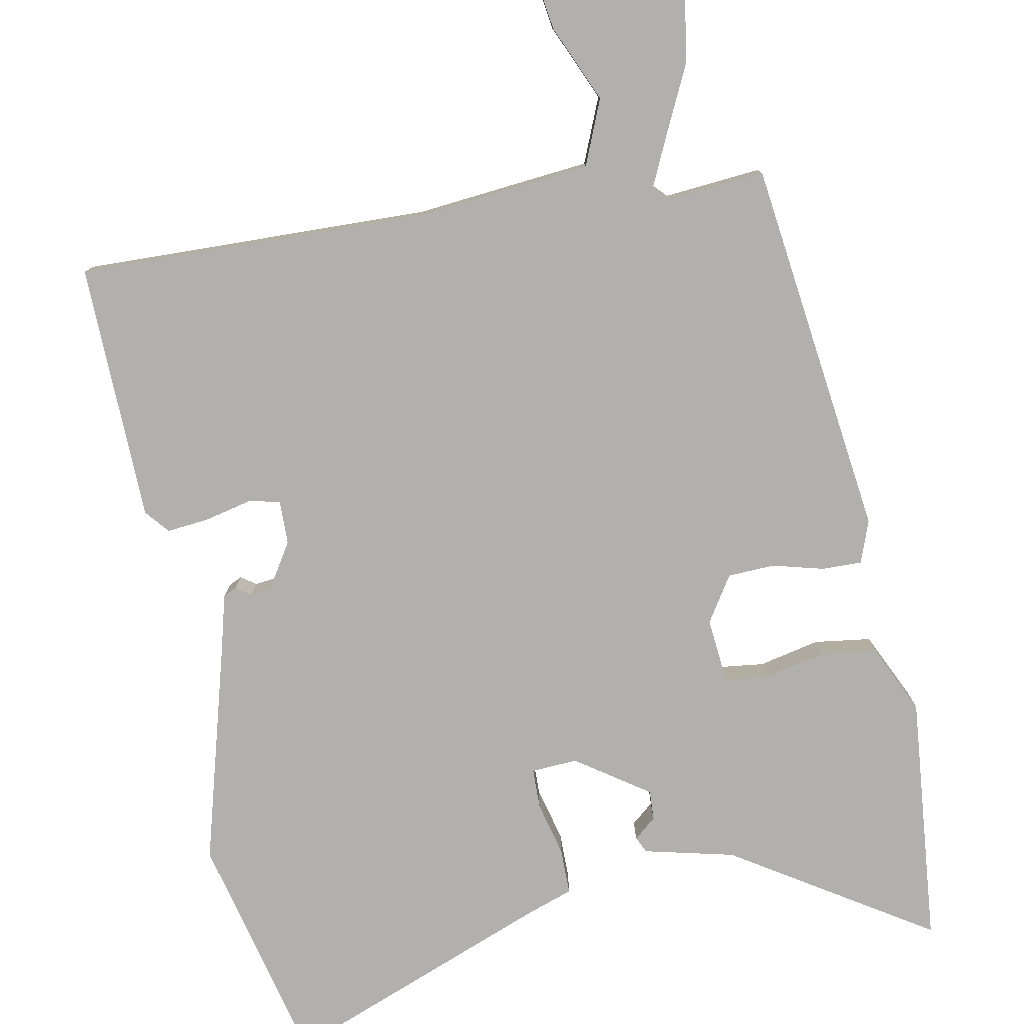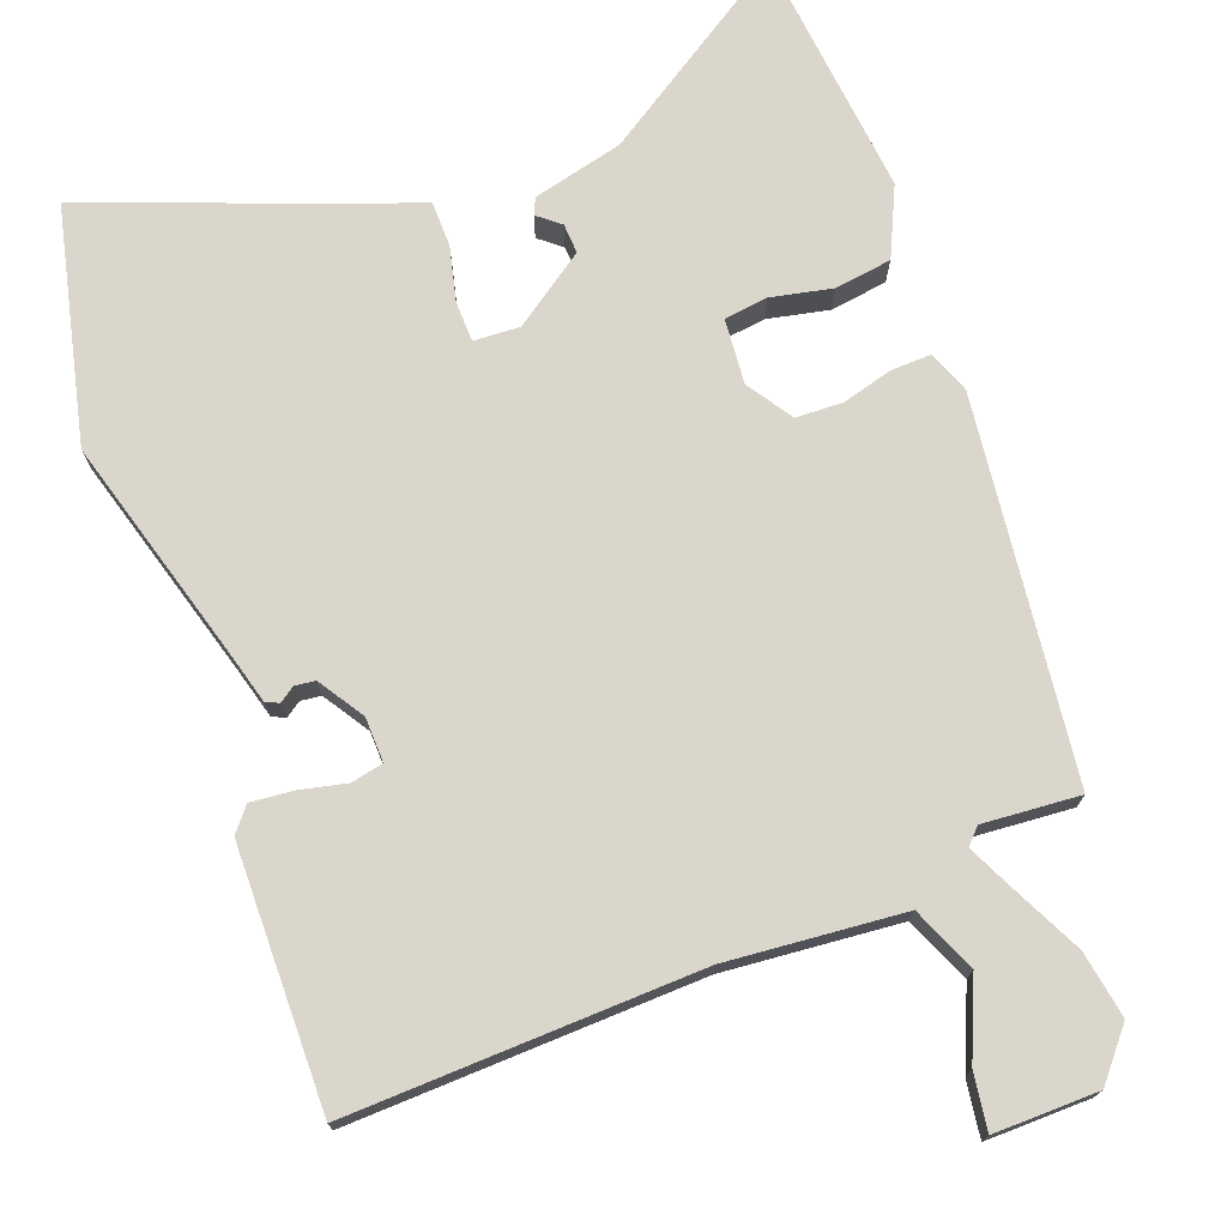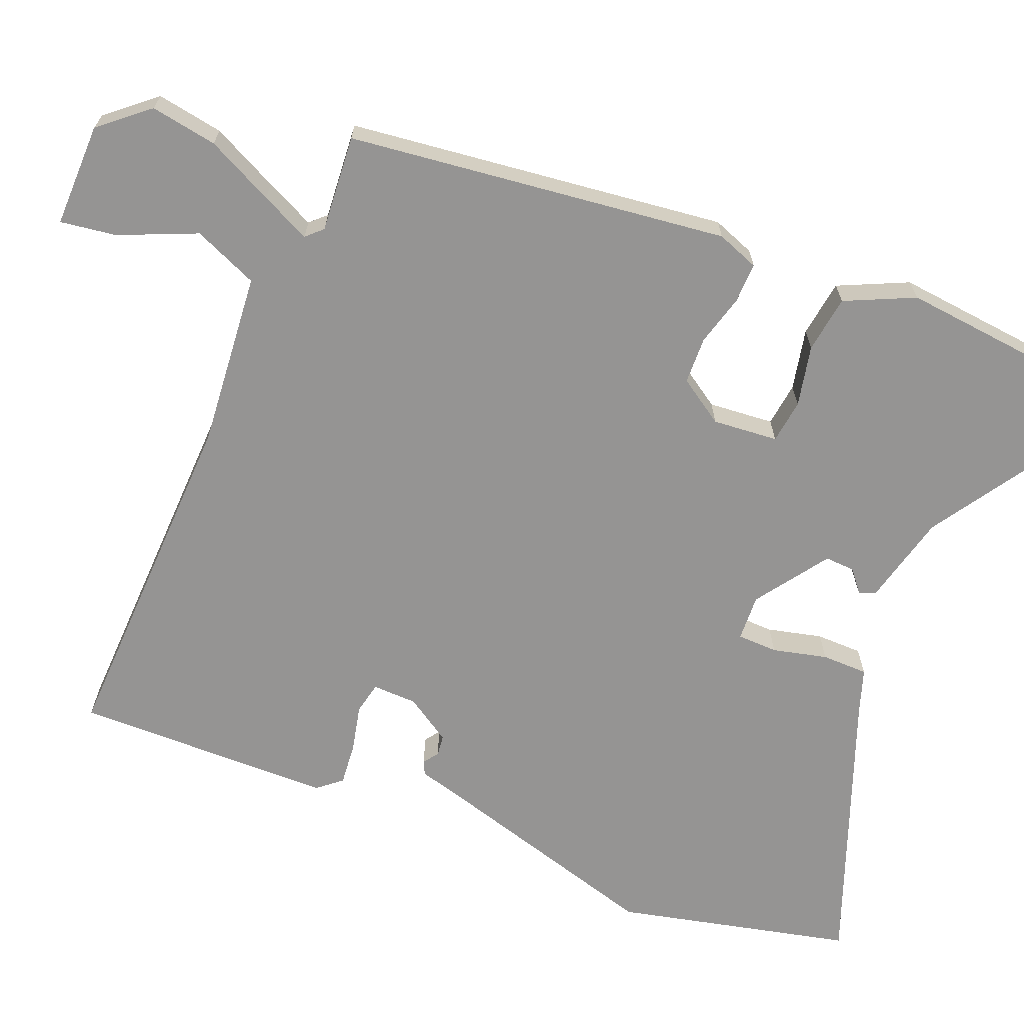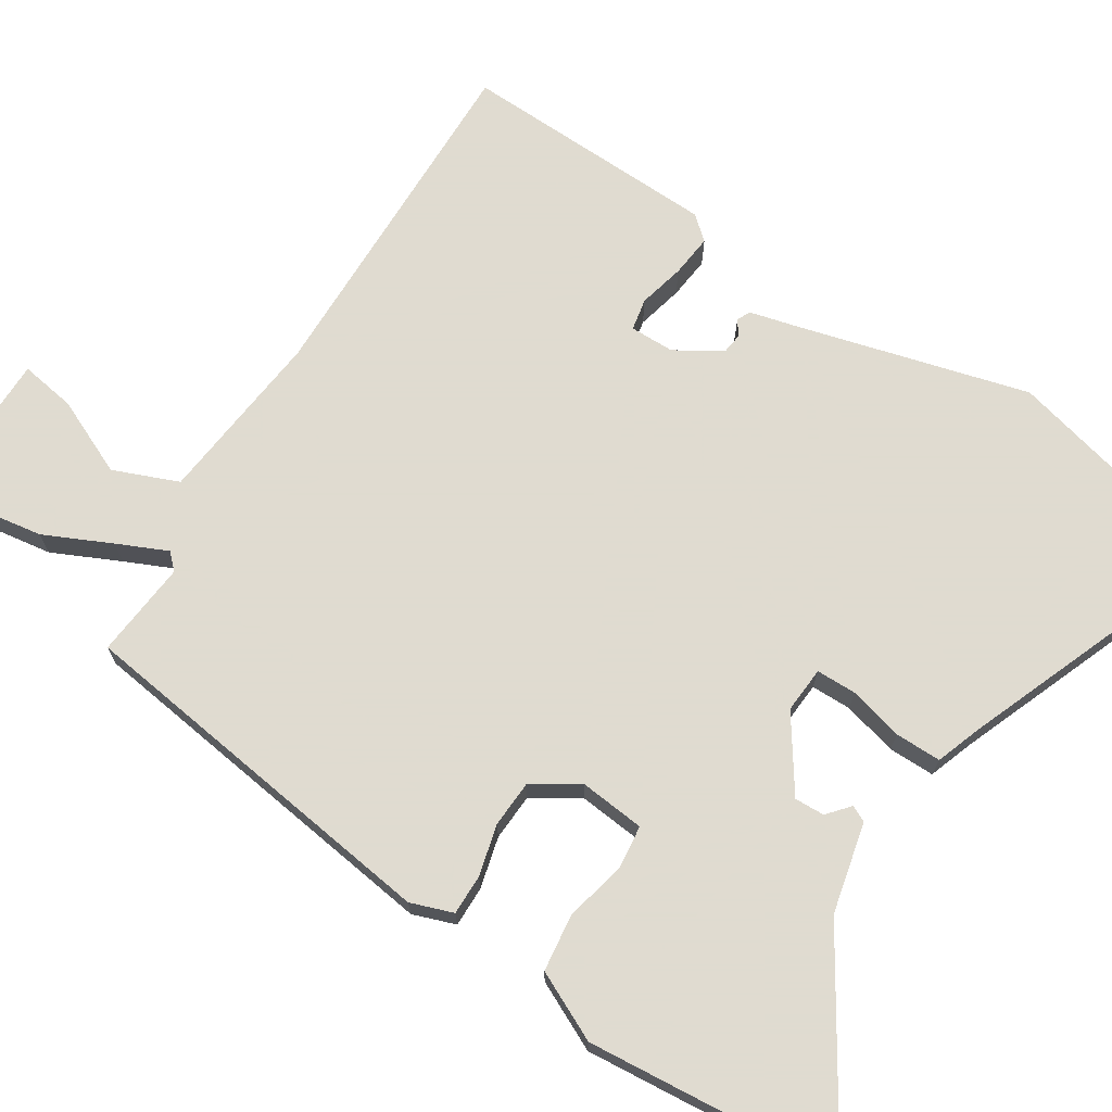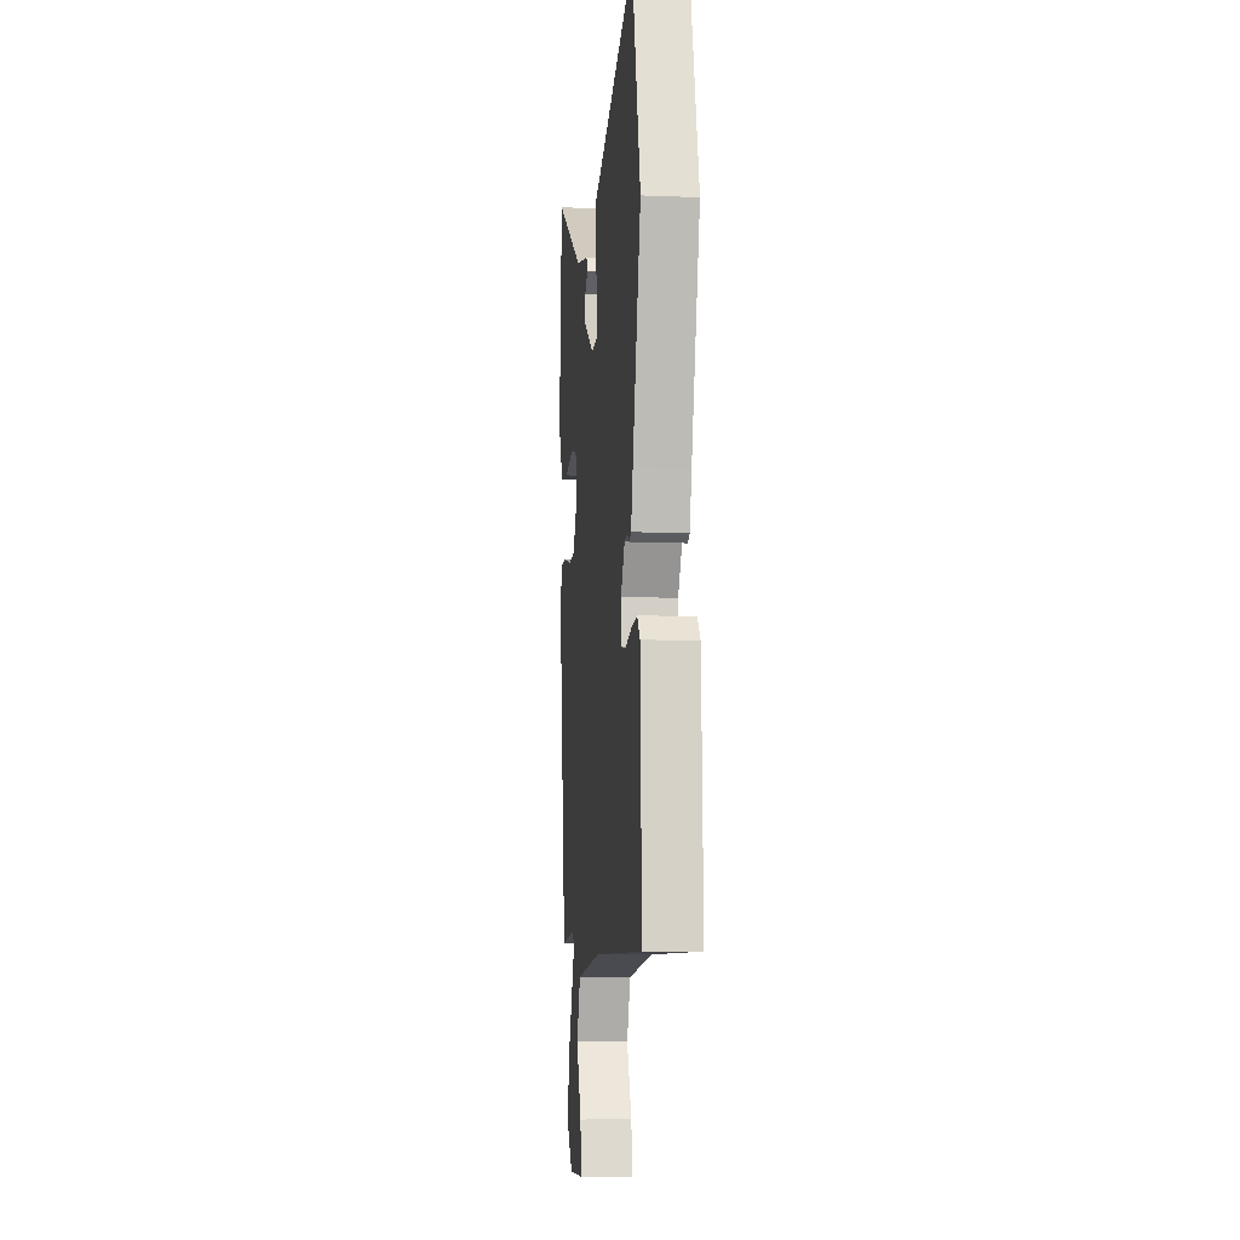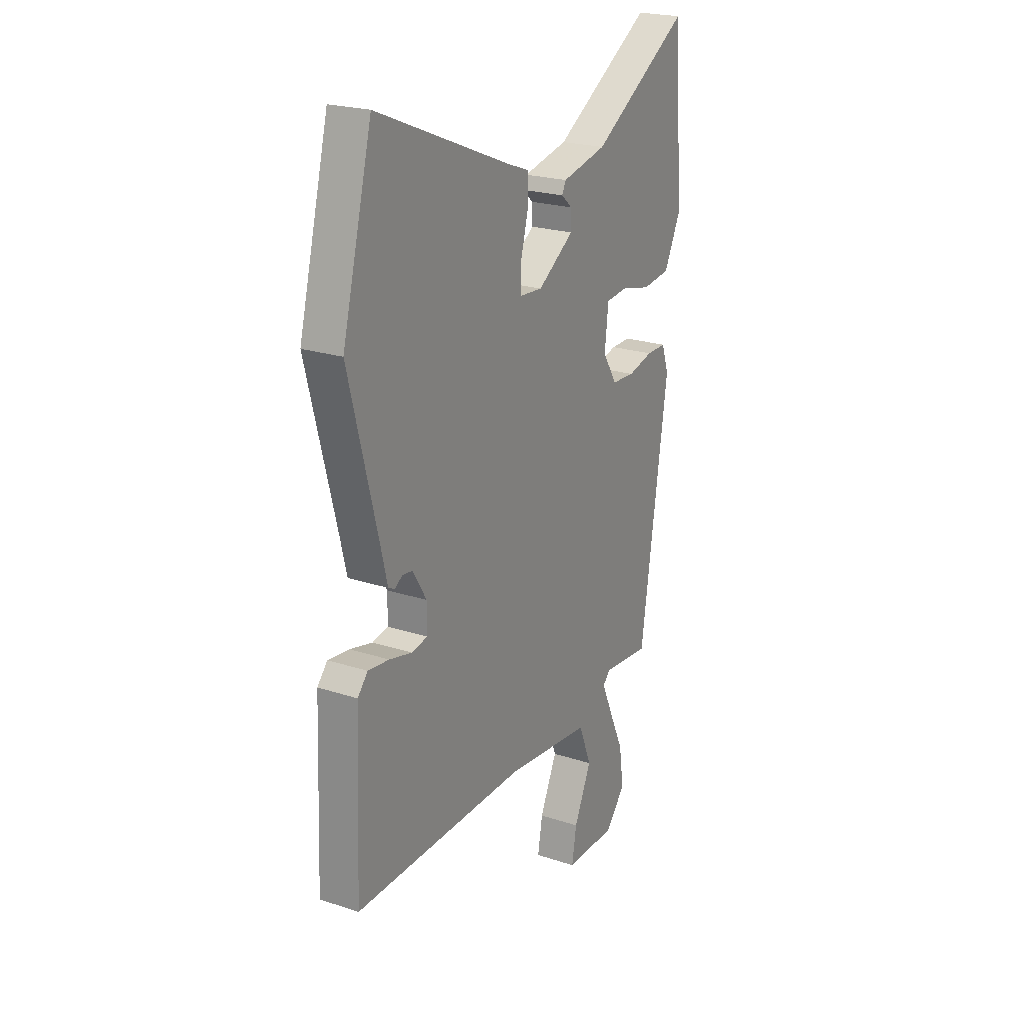
<metadata>
{"format":"obj","ext":"obj","renderer":"f3d","projection":"perspective","resolution":1024,"background":"white","views":[{"elev":-78.6,"azim":-170.2,"up":"+Y"},{"elev":73.5,"azim":158.0,"up":"+Y"},{"elev":-67.2,"azim":-113.6,"up":"+Y"},{"elev":70.2,"azim":-58.1,"up":"+Y"},{"elev":-8.0,"azim":83.6,"up":"+Z"},{"elev":22.7,"azim":119.3,"up":"+Z"}]}
</metadata>
<code>
v 0.459 0.07 0.657
v 0.542 0.07 0.338
v 0.463 0.07 0.031
v 0.445 0.07 -0.043
v 0.427 0.07 -0.052
v 0.406 0.07 -0.038
v 0.378 0.07 -0.042
v 0.34 0.07 -0.105
v 0.34 0.07 -0.166
v 0.384 0.07 -0.174
v 0.447 0.07 -0.158
v 0.505 0.07 -0.151
v 0.533 0.07 -0.183
v 0.548 0.07 -0.536
v 0.069 0.07 -0.533
v -0.17 0.07 -0.561
v -0.205 0.07 -0.65
v -0.157 0.07 -0.754
v -0.144 0.07 -0.83
v -0.286 0.07 -0.832
v -0.343 0.07 -0.768
v -0.33 0.07 -0.677
v -0.288 0.07 -0.585
v -0.258 0.07 -0.517
v -0.279 0.07 -0.496
v -0.411 0.07 -0.51
v -0.487 0.07 0.006
v -0.467 0.07 0.064
v -0.412 0.07 0.064
v -0.342 0.07 0.047
v -0.278 0.07 0.051
v -0.239 0.07 0.114
v -0.249 0.07 0.203
v -0.309 0.07 0.209
v -0.392 0.07 0.189
v -0.47 0.07 0.198
v -0.516 0.07 0.291
v -0.51 0.07 0.371
v -0.49 0.07 0.635
v -0.217 0.07 0.469
v -0.093 0.07 0.442
v -0.082 0.07 0.42
v -0.112 0.07 0.394
v -0.113 0.07 0.353
v -0.013 0.07 0.287
v 0.05 0.07 0.292
v 0.05 0.07 0.347
v 0.03 0.07 0.421
v 0.029 0.07 0.484
v 0.089 0.07 0.506
v 0.459 0 0.657
v 0.542 0 0.338
v 0.463 0 0.031
v 0.445 0 -0.043
v 0.427 0 -0.052
v 0.406 0 -0.038
v 0.378 0 -0.042
v 0.34 0 -0.105
v 0.34 0 -0.166
v 0.384 0 -0.174
v 0.447 0 -0.158
v 0.505 0 -0.151
v 0.533 0 -0.183
v 0.548 0 -0.536
v 0.069 0 -0.533
v -0.17 0 -0.561
v -0.205 0 -0.65
v -0.157 0 -0.754
v -0.144 0 -0.83
v -0.286 0 -0.832
v -0.343 0 -0.768
v -0.33 0 -0.677
v -0.288 0 -0.585
v -0.258 0 -0.517
v -0.279 0 -0.496
v -0.411 0 -0.51
v -0.487 0 0.006
v -0.467 0 0.064
v -0.412 0 0.064
v -0.342 0 0.047
v -0.278 0 0.051
v -0.239 0 0.114
v -0.249 0 0.203
v -0.309 0 0.209
v -0.392 0 0.189
v -0.47 0 0.198
v -0.516 0 0.291
v -0.51 0 0.371
v -0.49 0 0.635
v -0.217 0 0.469
v -0.093 0 0.442
v -0.082 0 0.42
v -0.112 0 0.394
v -0.113 0 0.353
v -0.013 0 0.287
v 0.05 0 0.292
v 0.05 0 0.347
v 0.03 0 0.421
v 0.029 0 0.484
v 0.089 0 0.506
f 47 48 49 50
f 1 2 3
f 50 1 3
f 47 50 3
f 46 47 3
f 4 5 6
f 3 4 6
f 46 3 6
f 45 46 6
f 44 45 6 7
f 40 41 42 43
f 40 43 44
f 39 40 44
f 38 39 44
f 37 38 44
f 36 37 44
f 35 36 44
f 34 35 44
f 33 34 44
f 44 7 8
f 33 44 8
f 32 33 8
f 28 29 30
f 27 28 30
f 26 27 30
f 25 26 30
f 24 25 30 31
f 21 22 23
f 20 21 23
f 19 20 23
f 18 19 23
f 17 18 23
f 16 17 23 24
f 32 8 9
f 31 32 9
f 24 31 9
f 16 24 9
f 15 16 9
f 13 14 15
f 12 13 15
f 11 12 15
f 10 11 15
f 9 10 15
f 100 99 98 97
f 53 52 51
f 53 51 100
f 53 100 97
f 53 97 96
f 56 55 54
f 56 54 53
f 56 53 96
f 56 96 95
f 57 56 95 94
f 93 92 91 90
f 94 93 90
f 94 90 89
f 94 89 88
f 94 88 87
f 94 87 86
f 94 86 85
f 94 85 84
f 94 84 83
f 58 57 94
f 58 94 83
f 58 83 82
f 80 79 78
f 80 78 77
f 80 77 76
f 80 76 75
f 81 80 75 74
f 73 72 71
f 73 71 70
f 73 70 69
f 73 69 68
f 73 68 67
f 74 73 67 66
f 59 58 82
f 59 82 81
f 59 81 74
f 59 74 66
f 59 66 65
f 65 64 63
f 65 63 62
f 65 62 61
f 65 61 60
f 65 60 59
f 1 51 52 2
f 2 52 53 3
f 3 53 54 4
f 4 54 55 5
f 5 55 56 6
f 6 56 57 7
f 7 57 58 8
f 8 58 59 9
f 9 59 60 10
f 10 60 61 11
f 11 61 62 12
f 12 62 63 13
f 13 63 64 14
f 14 64 65 15
f 15 65 66 16
f 16 66 67 17
f 17 67 68 18
f 18 68 69 19
f 19 69 70 20
f 20 70 71 21
f 21 71 72 22
f 22 72 73 23
f 23 73 74 24
f 24 74 75 25
f 25 75 76 26
f 26 76 77 27
f 27 77 78 28
f 28 78 79 29
f 29 79 80 30
f 30 80 81 31
f 31 81 82 32
f 32 82 83 33
f 33 83 84 34
f 34 84 85 35
f 35 85 86 36
f 36 86 87 37
f 37 87 88 38
f 38 88 89 39
f 39 89 90 40
f 40 90 91 41
f 41 91 92 42
f 42 92 93 43
f 43 93 94 44
f 44 94 95 45
f 45 95 96 46
f 46 96 97 47
f 47 97 98 48
f 48 98 99 49
f 49 99 100 50
f 50 100 51 1

</code>
